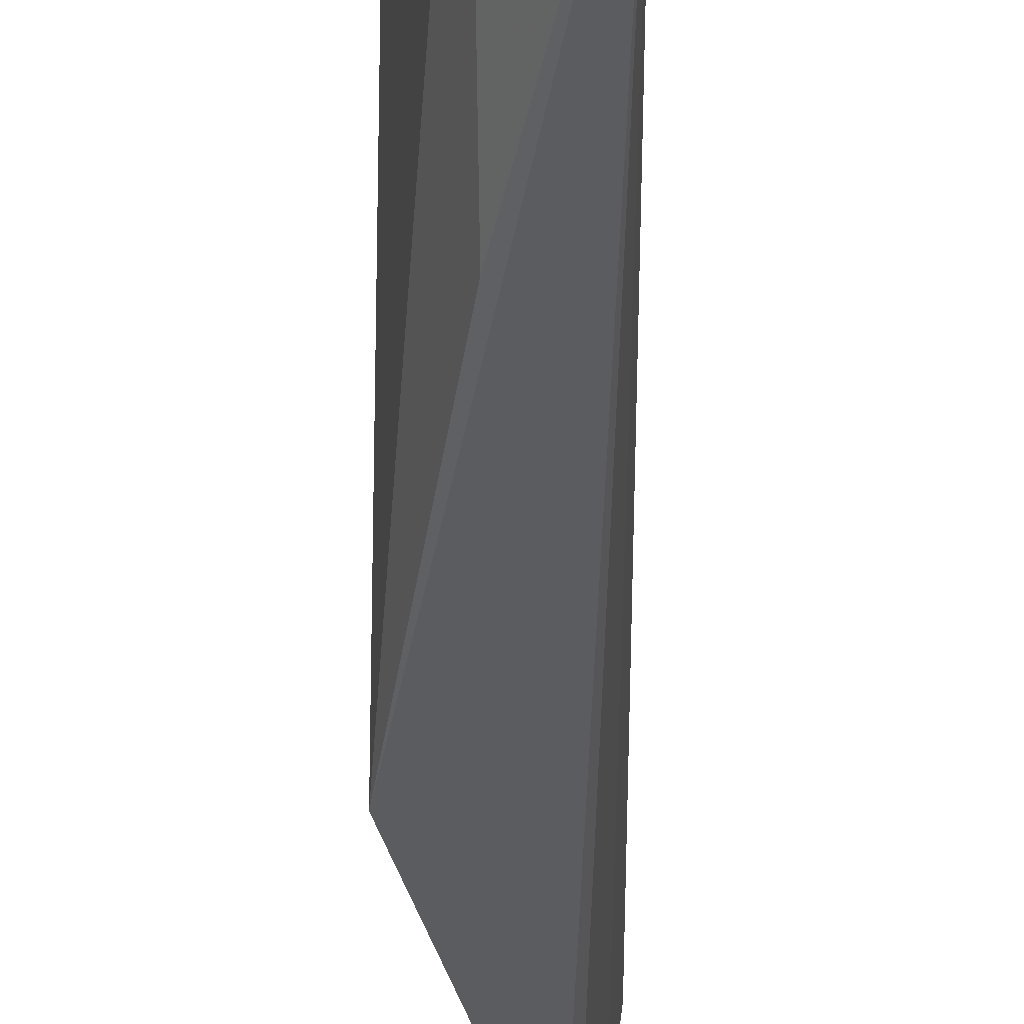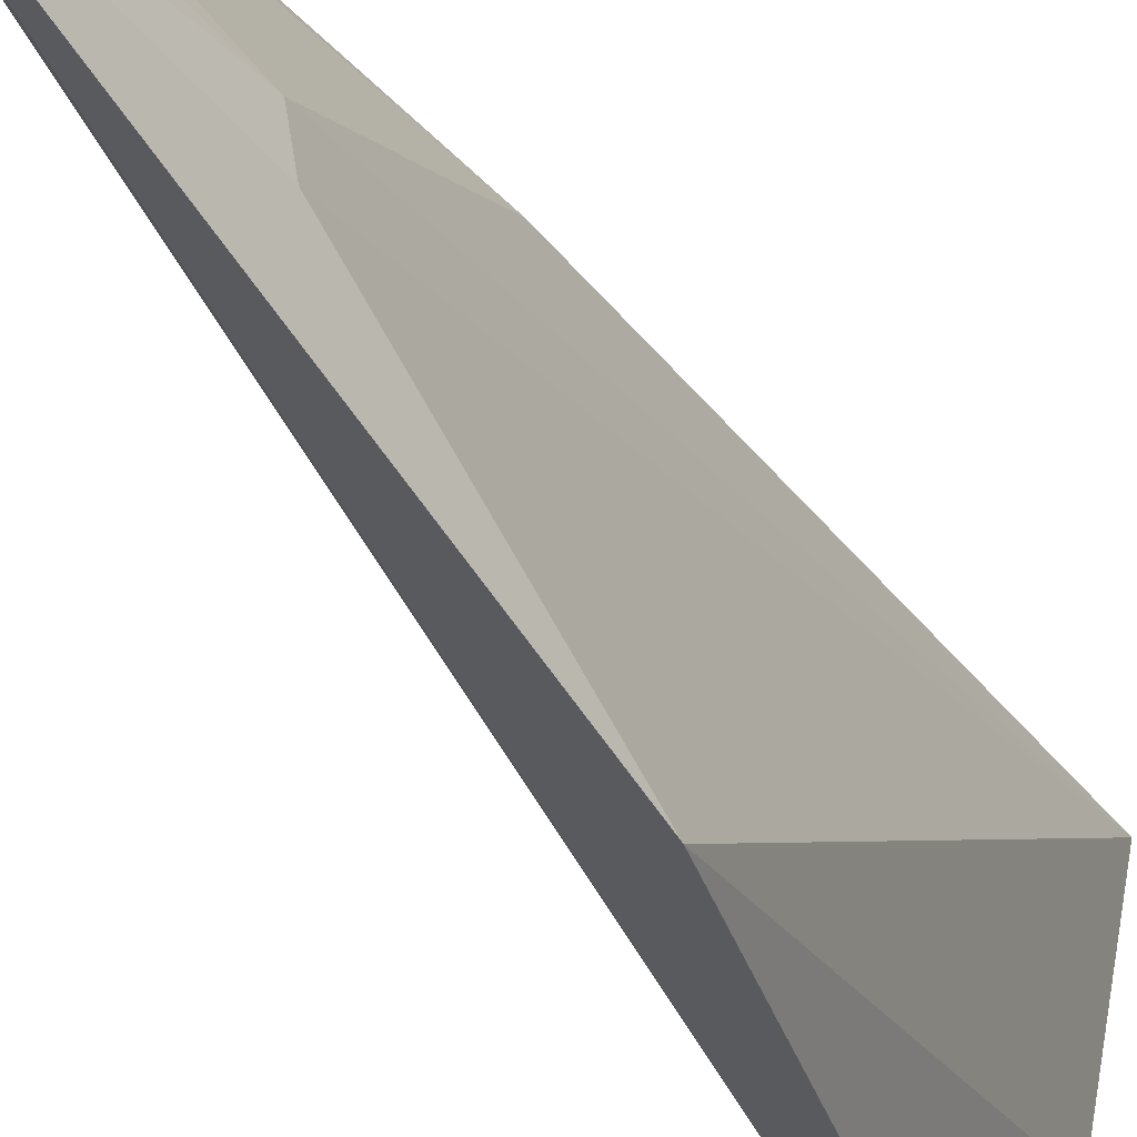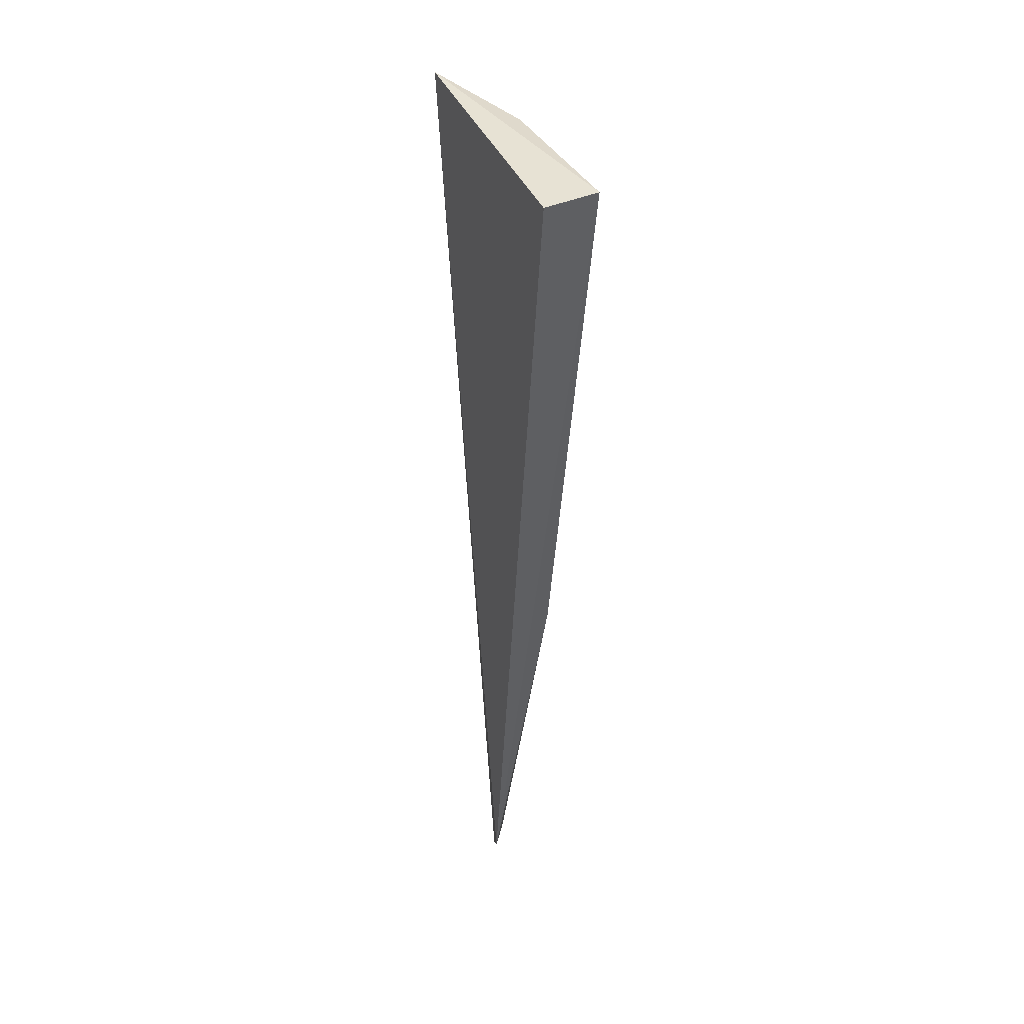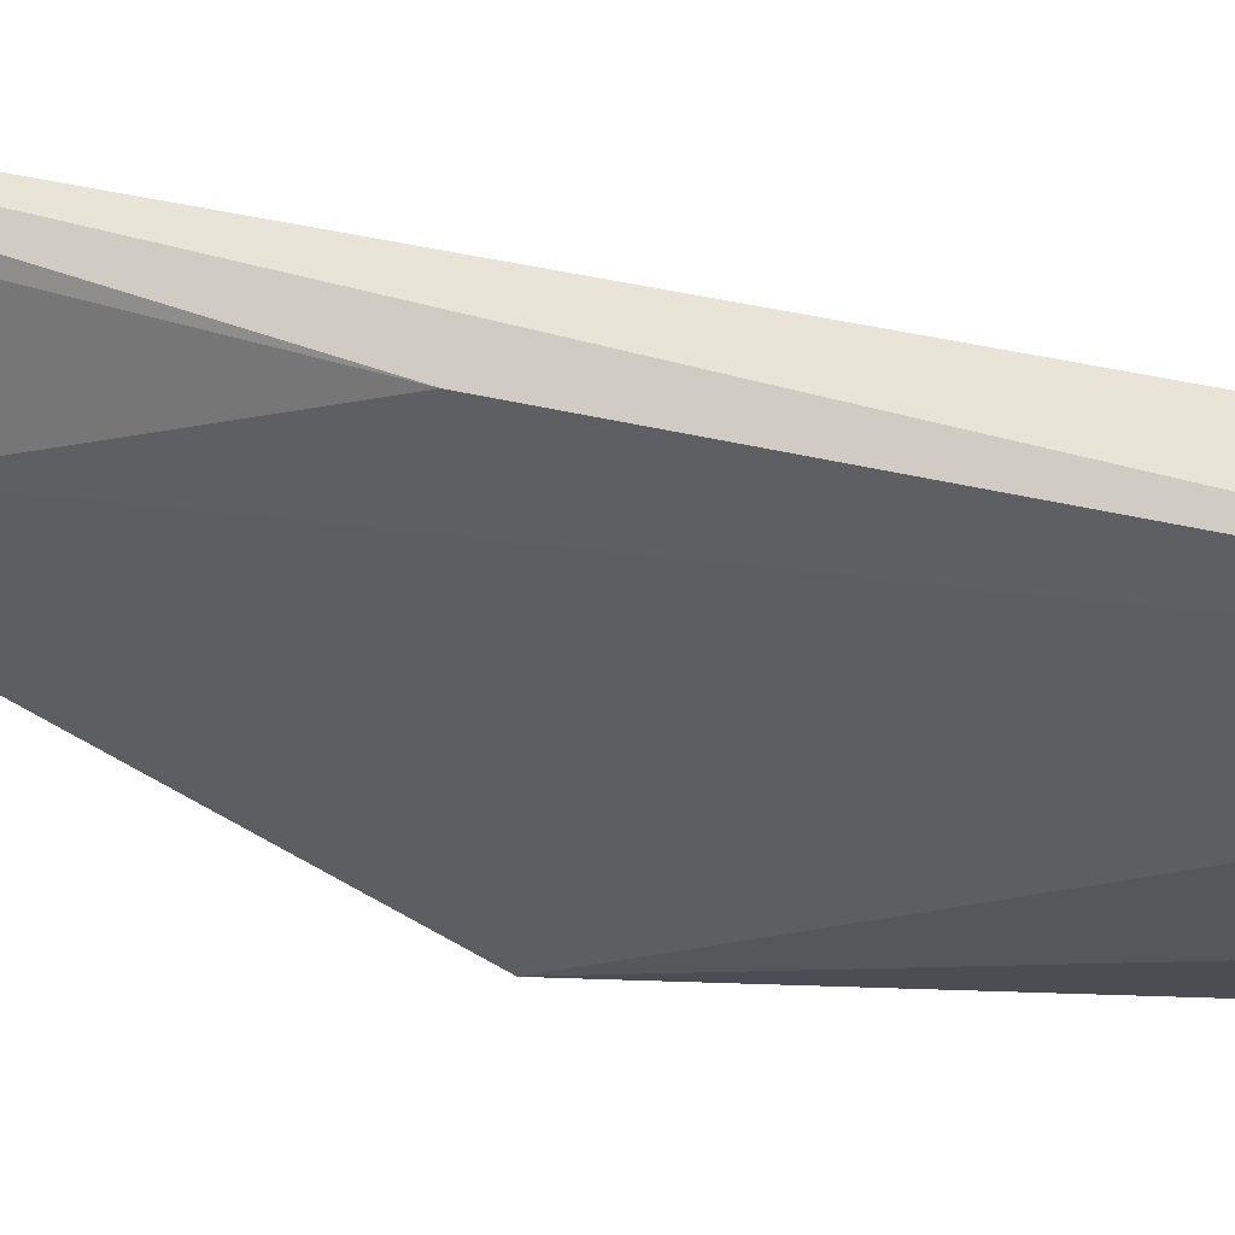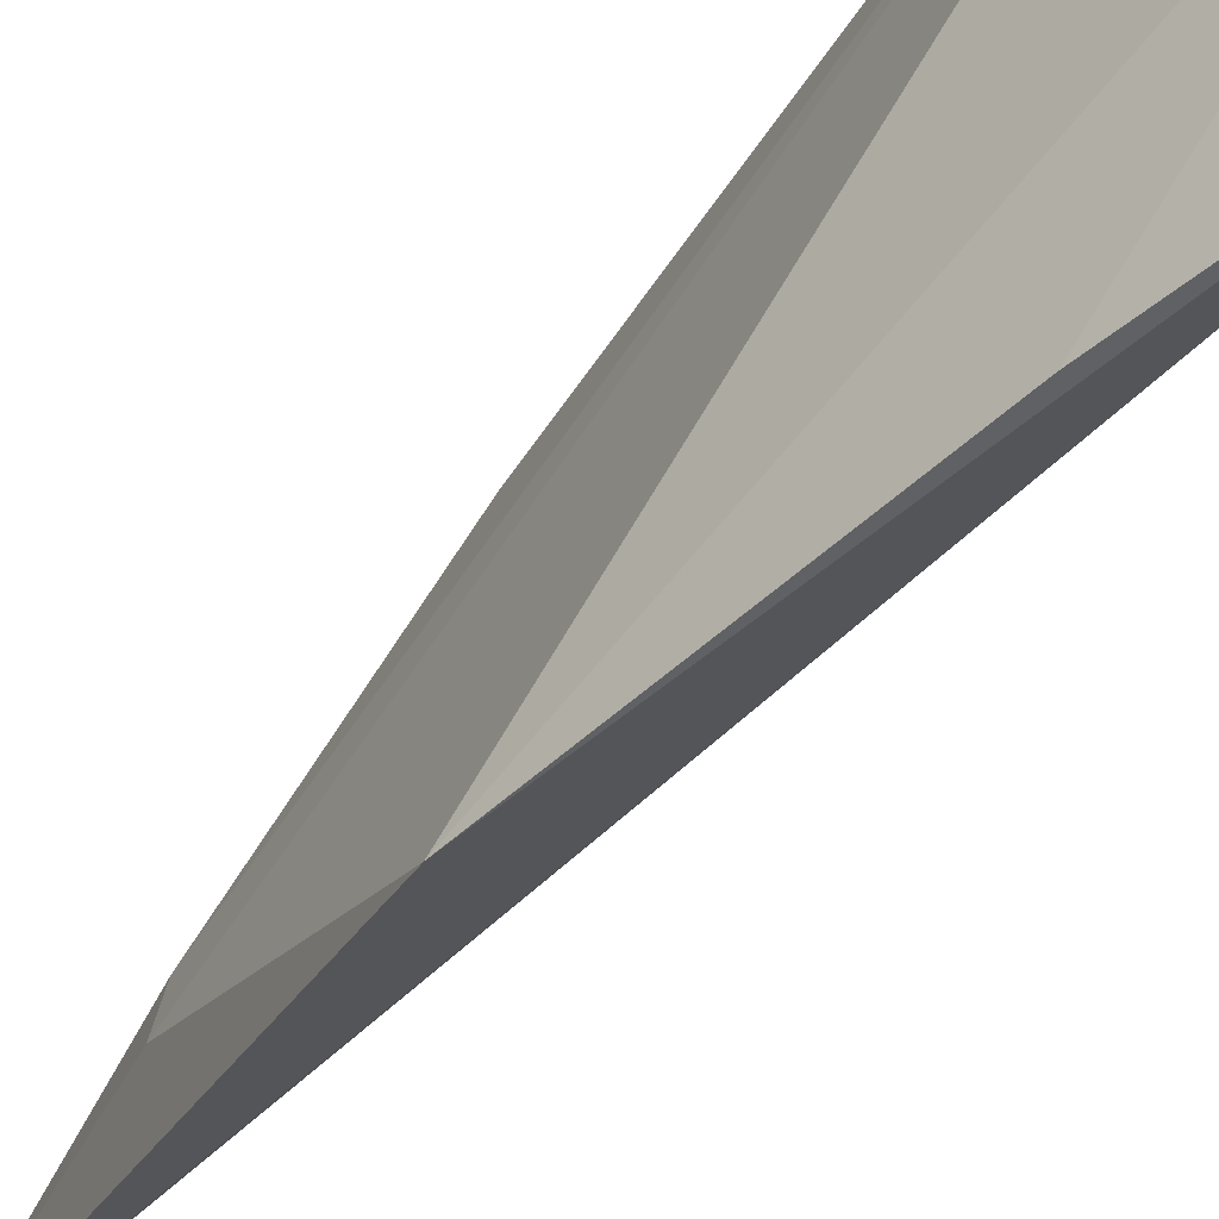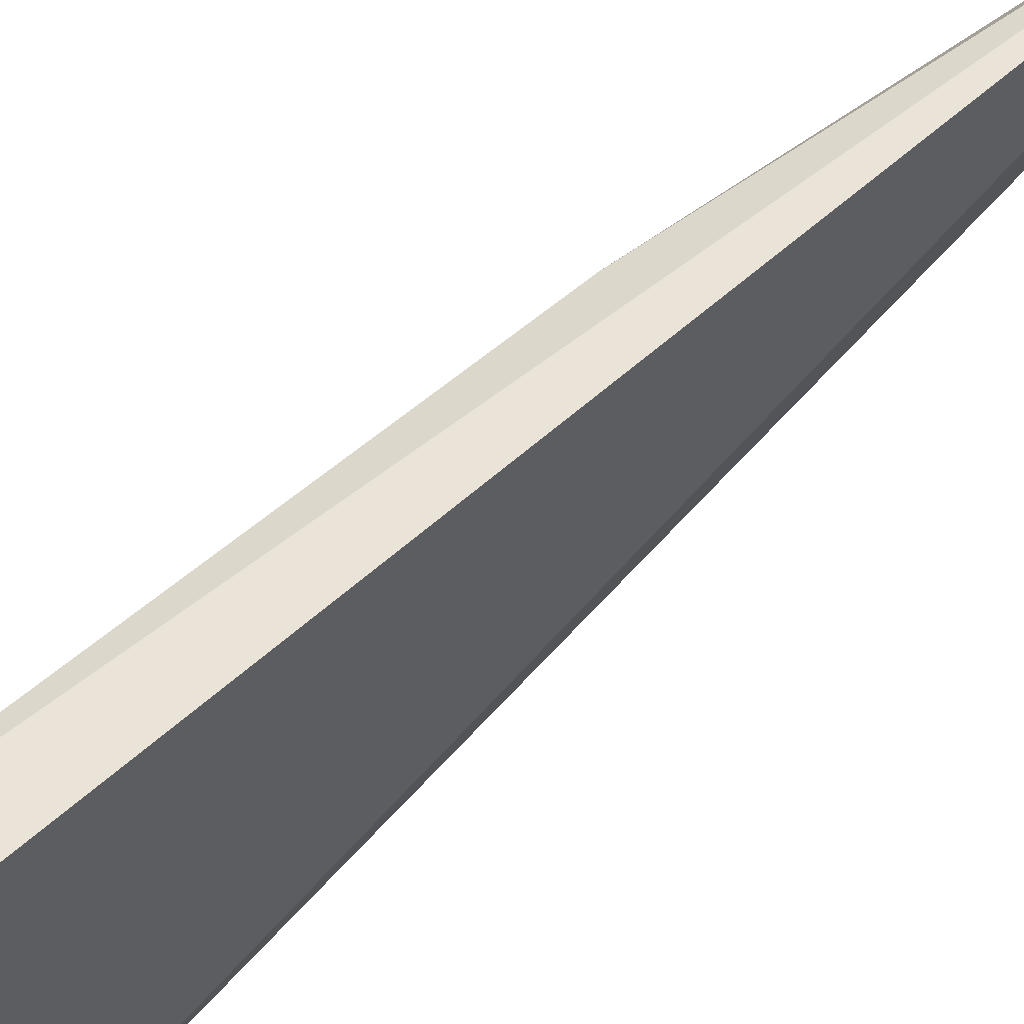
<metadata>
{"format":"obj","ext":"obj","renderer":"f3d","projection":"perspective","resolution":1024,"background":"white","views":[{"elev":-47.0,"azim":179.8,"up":"+Z"},{"elev":-33.3,"azim":25.1,"up":"+Z"},{"elev":40.9,"azim":-15.6,"up":"+Y"},{"elev":53.0,"azim":101.2,"up":"+Z"},{"elev":-51.1,"azim":144.3,"up":"+Z"},{"elev":63.7,"azim":-134.5,"up":"+Z"}]}
</metadata>
<code>
v 0.04132 0.00202 0.03598
v 0.03566 -0.07666 0.02726
v 0.04216 -0.03974 0.01329
v 0.03426 0.001743 0.01345
v 0.03326 -0.07323 0.03488
v 0.03905 0.001306 0.02238
v 0.03891 -0.05821 0.02743
v 0.0369 0.001631 0.03639
v 0.03391 -0.07716 0.03153
v 0.03867 -0.01789 0.01331
v 0.03948 -0.05828 0.02419
v 0.03841 -0.04225 0.0344
v 0.03507 -0.07751 0.0283
v 0.03426 -0.07248 0.03339
v 0.03471 -0.07624 0.03043
f 3 2 4
f 6 1 3
f 6 4 1
f 8 5 1
f 8 1 4
f 8 4 5
f 9 5 4
f 10 6 3
f 10 3 4
f 10 4 6
f 11 7 2
f 11 2 3
f 11 3 1
f 11 1 7
f 12 7 1
f 12 1 5
f 13 9 4
f 13 4 2
f 14 5 9
f 14 12 5
f 14 7 12
f 15 2 7
f 15 7 14
f 15 13 2
f 15 14 9
f 15 9 13

</code>
